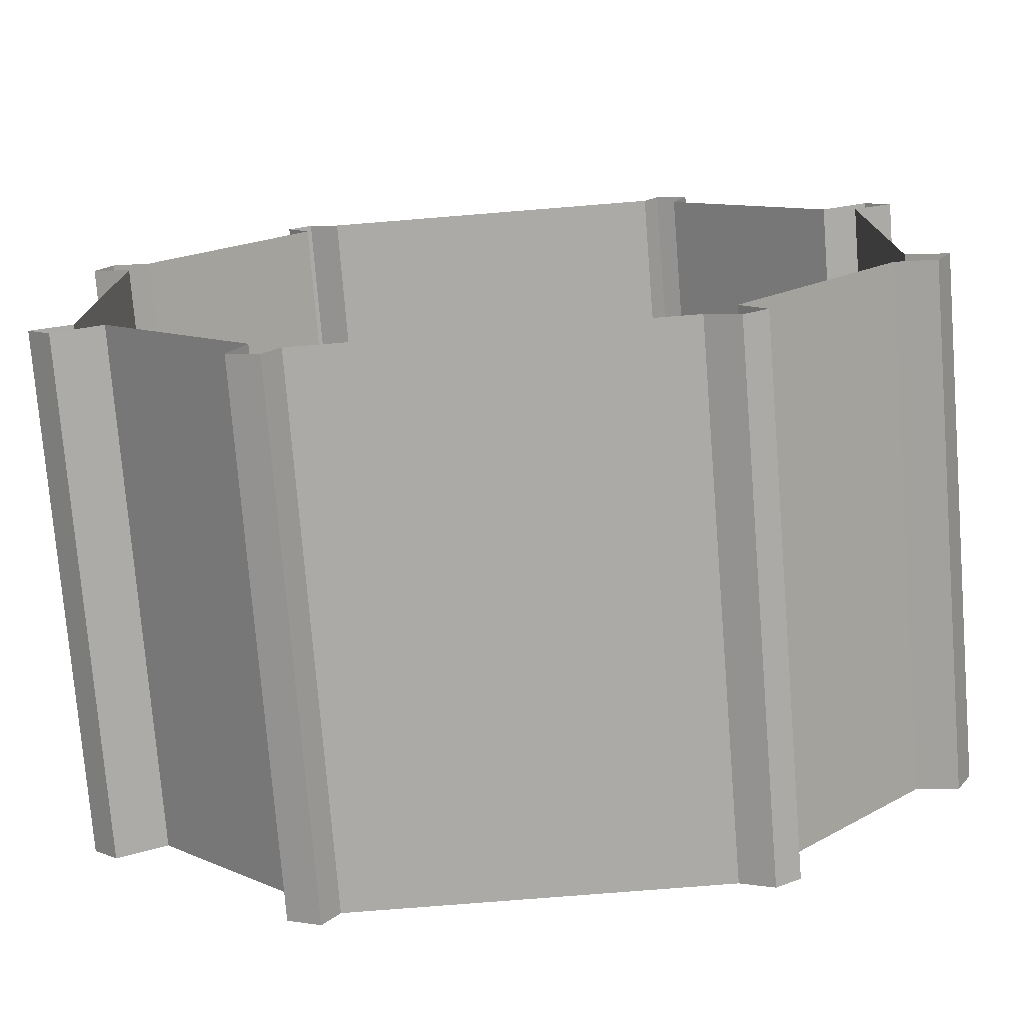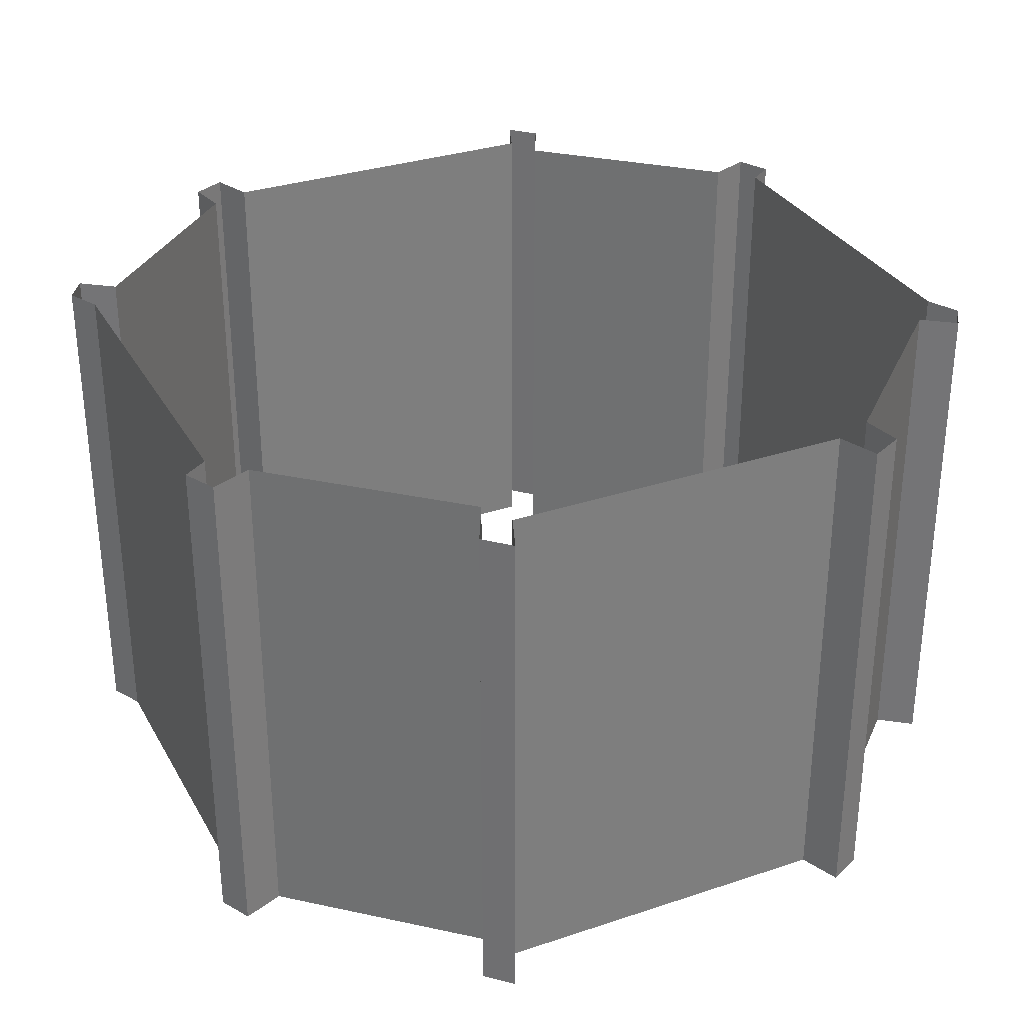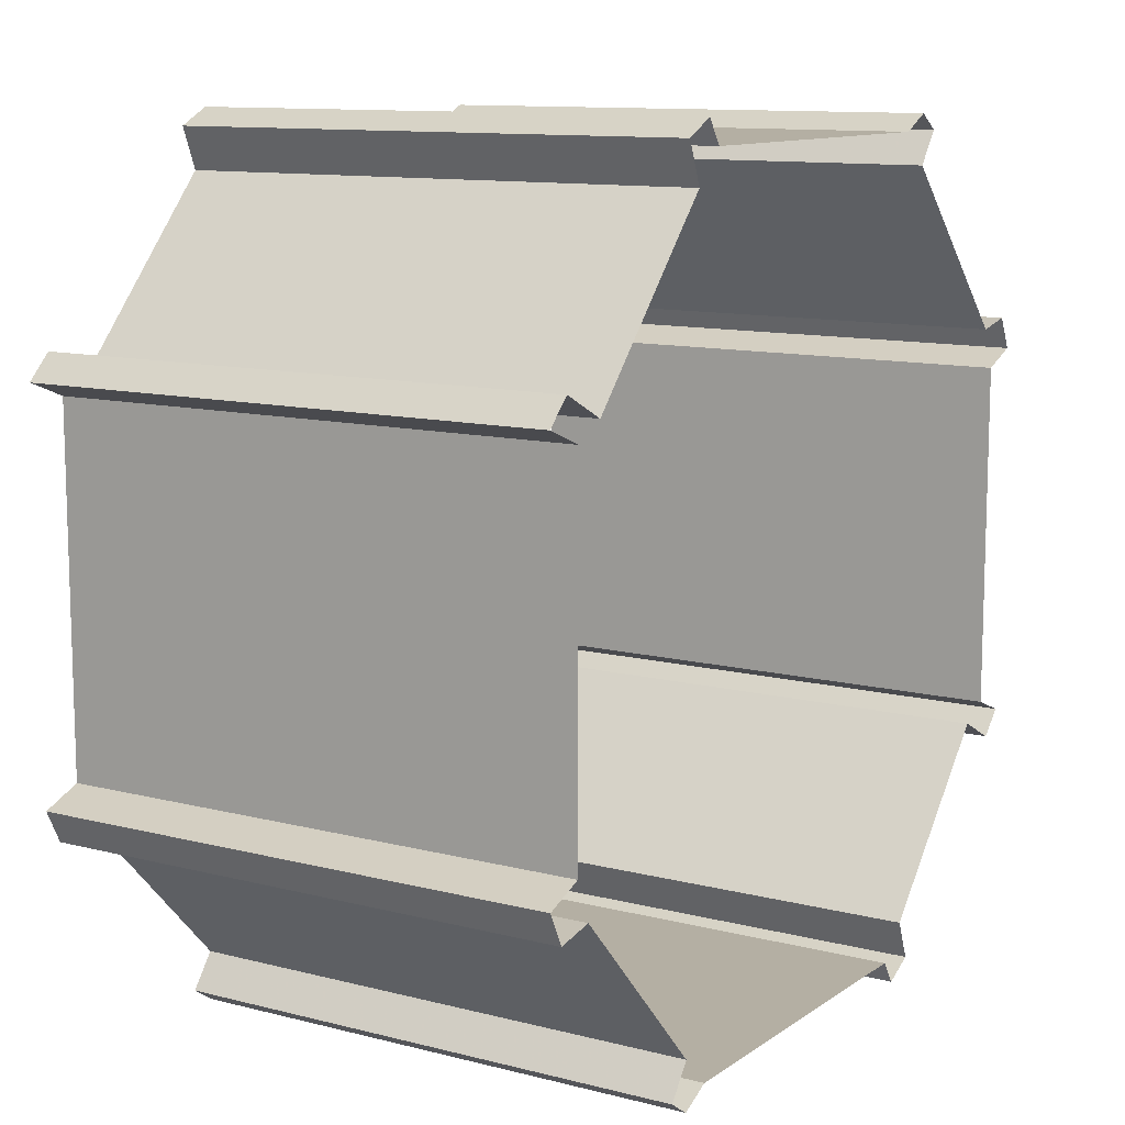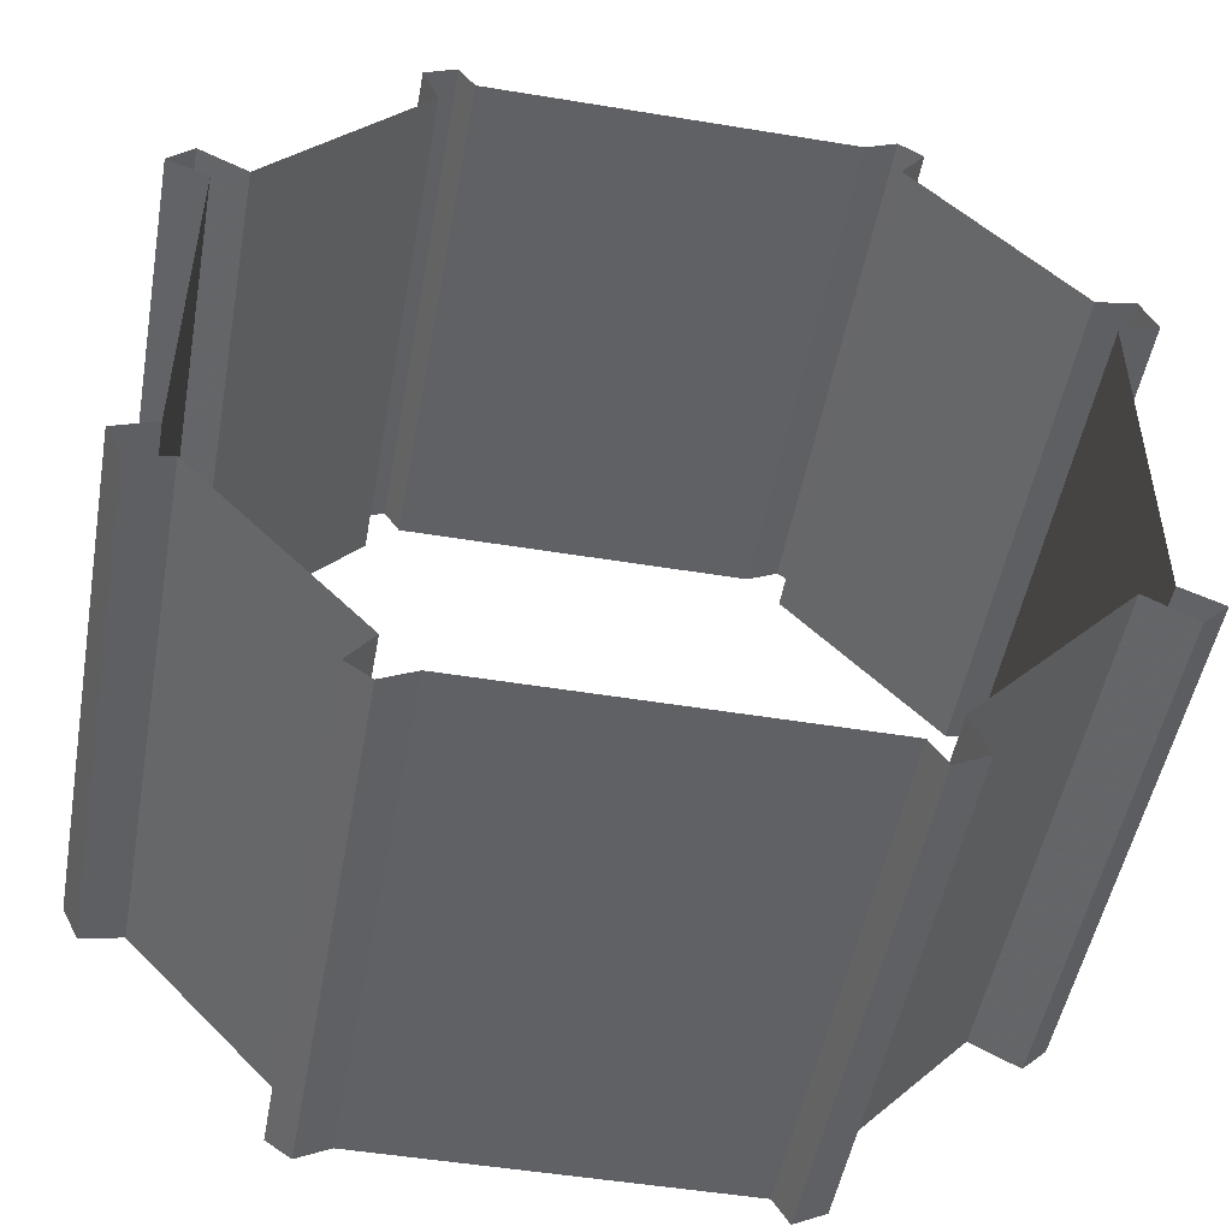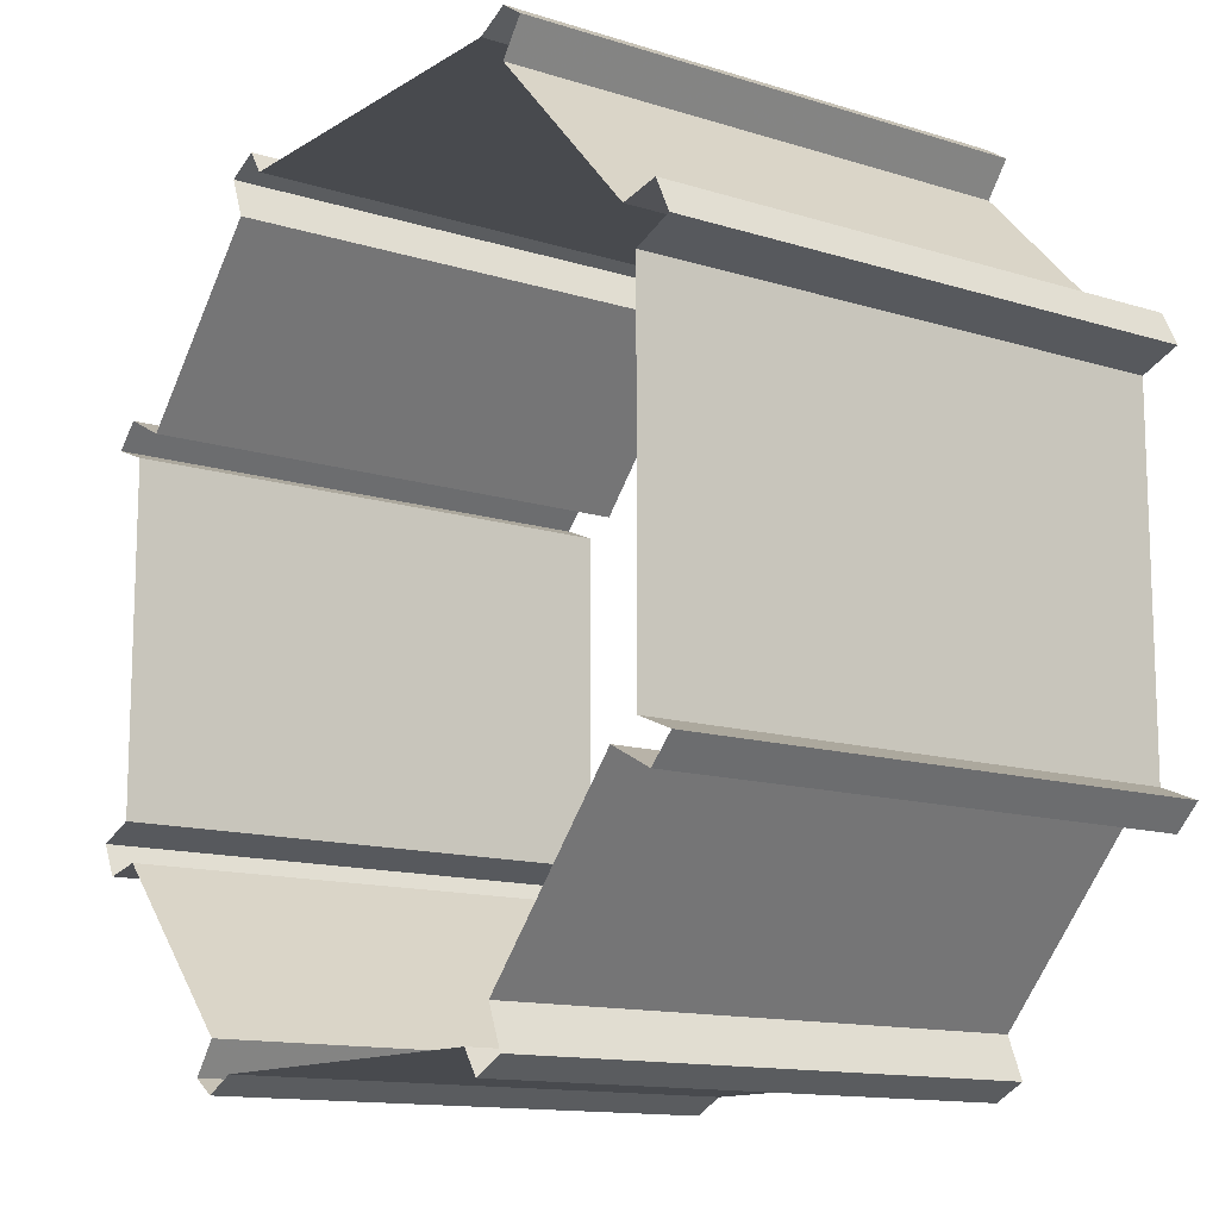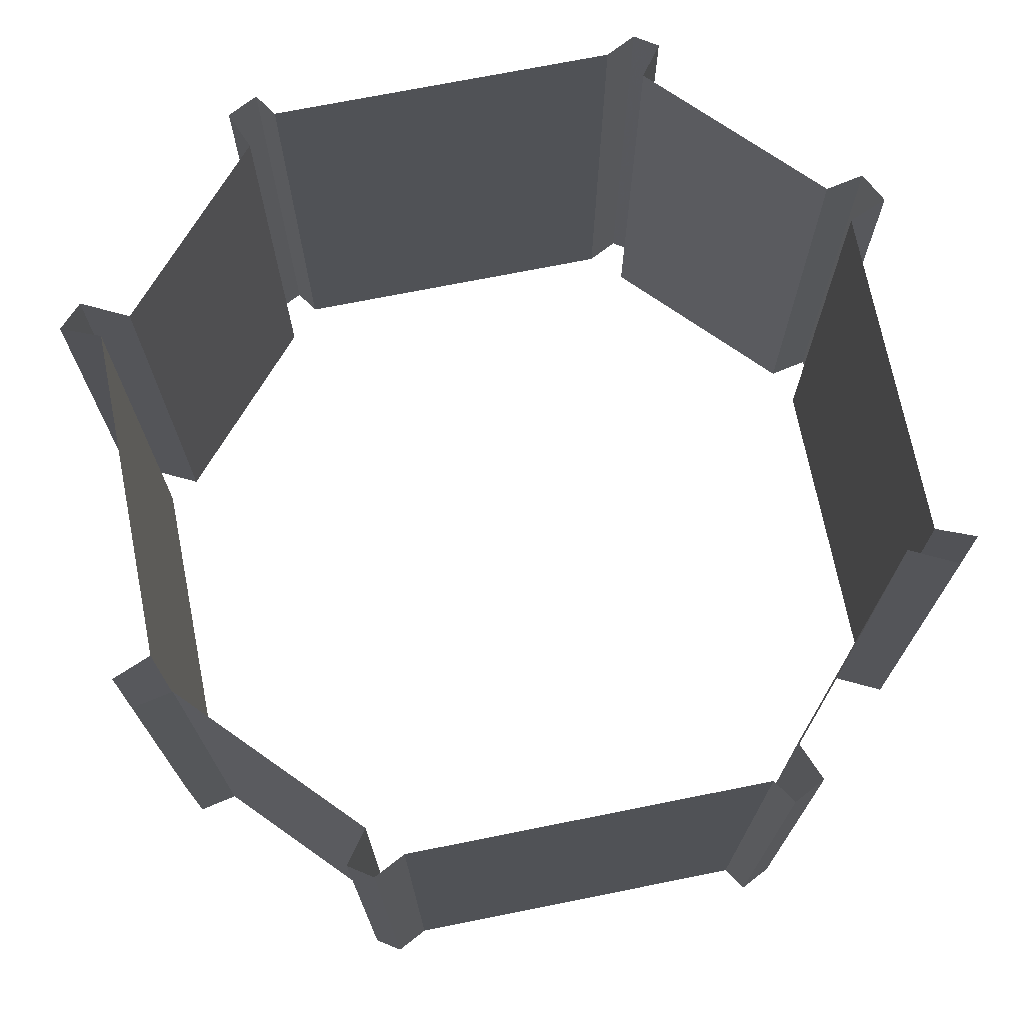
<metadata>
{"format":"obj","ext":"obj","renderer":"f3d","projection":"perspective","resolution":1024,"background":"white","views":[{"elev":-75.9,"azim":4.6,"up":"+Z"},{"elev":31.8,"azim":-115.2,"up":"+Y"},{"elev":11.2,"azim":122.1,"up":"+Z"},{"elev":-49.8,"azim":169.7,"up":"+Z"},{"elev":-13.0,"azim":-125.9,"up":"+Z"},{"elev":71.7,"azim":-11.3,"up":"+Y"}]}
</metadata>
<code>
v -0.1797 0.3047 0.3906
v 0.1719 0.3047 0.3906
v 0.1719 0.5391 0.3906
v -0.1797 0.5391 0.3906
v -0.2109 0.3047 0.4062
v -0.2109 0.5391 0.4062
v -0.2344 0.3047 0.3906
v -0.2344 0.5391 0.3906
v -0.2109 0.3047 0.3594
v -0.2109 0.5391 0.3594
v -0.3672 0.3047 0.1953
v -0.3672 0.5391 0.1953
v -0.4062 0.3047 0.2031
v -0.4062 0.5391 0.2031
v -0.4219 0.3047 0.1719
v -0.4219 0.5391 0.1719
v -0.3828 0.3047 0.1562
v -0.3828 0.5391 0.1562
v -0.3828 0.3047 -0.1797
v -0.3828 0.5391 -0.1797
v -0.4219 0.3047 -0.1953
v -0.4219 0.5391 -0.1953
v -0.3984 0.3047 -0.2188
v -0.3984 0.5391 -0.2188
v -0.3516 0.3047 -0.1953
v -0.3516 0.5391 -0.1953
v -0.2031 0.3047 -0.3594
v -0.2031 0.5391 -0.3594
v -0.2188 0.3047 -0.3984
v -0.2188 0.5391 -0.3984
v -0.1875 0.3047 -0.4141
v -0.1875 0.5391 -0.4141
v -0.1719 0.3047 -0.3906
v -0.1719 0.5391 -0.3906
v 0.1797 0.3047 -0.3906
v 0.1797 0.5391 -0.3906
v 0.2109 0.3047 -0.4062
v 0.2109 0.5391 -0.4062
v 0.2344 0.3047 -0.3906
v 0.2344 0.5391 -0.3906
v 0.2109 0.3047 -0.3594
v 0.2109 0.5391 -0.3594
v 0.3672 0.3047 -0.1953
v 0.3672 0.5391 -0.1953
v 0.4062 0.3047 -0.2031
v 0.4062 0.5391 -0.2031
v 0.4219 0.3047 -0.1719
v 0.4219 0.5391 -0.1719
v 0.3828 0.3047 -0.1562
v 0.3828 0.5391 -0.1562
v 0.3828 0.3047 0.1797
v 0.3828 0.5391 0.1797
v 0.4219 0.3047 0.1953
v 0.4219 0.5391 0.1953
v 0.3984 0.3047 0.2188
v 0.3984 0.5391 0.2188
v 0.3516 0.3047 0.1953
v 0.3516 0.5391 0.1953
v 0.2031 0.3047 0.3594
v 0.2031 0.5391 0.3594
v 0.2188 0.3047 0.3984
v 0.2188 0.5391 0.3984
v 0.1875 0.3047 0.4141
v 0.1875 0.5391 0.4141
v 0.1875 0.7031 0.4141
v 0.1719 0.7031 0.3906
v -0.1797 0.7031 0.3906
v -0.2109 0.7031 0.4062
v -0.2344 0.7031 0.3906
v -0.2109 0.7031 0.3594
v -0.3672 0.7031 0.1953
v -0.4062 0.7031 0.2031
v -0.4219 0.7031 0.1719
v -0.3828 0.7031 0.1562
v -0.3828 0.7031 -0.1797
v -0.4219 0.7031 -0.1953
v -0.3984 0.7031 -0.2188
v -0.3516 0.7031 -0.1953
v -0.2031 0.7031 -0.3594
v -0.2188 0.7031 -0.3984
v -0.1875 0.7031 -0.4141
v -0.1719 0.7031 -0.3906
v 0.1797 0.7031 -0.3906
v 0.2109 0.7031 -0.4062
v 0.2344 0.7031 -0.3906
v 0.2109 0.7031 -0.3594
v 0.3672 0.7031 -0.1953
v 0.4062 0.7031 -0.2031
v 0.4219 0.7031 -0.1719
v 0.3828 0.7031 -0.1562
v 0.3828 0.7031 0.1797
v 0.4219 0.7031 0.1953
v 0.3984 0.7031 0.2188
v 0.3516 0.7031 0.1953
v 0.2031 0.7031 0.3594
v 0.2188 0.7031 0.3984
v 0.2188 0.8125 0.3984
v 0.1875 0.8125 0.4141
v 0.1719 0.8125 0.3906
v -0.1797 0.8125 0.3906
v -0.2109 0.8125 0.4062
v -0.2344 0.8125 0.3906
v -0.2109 0.8125 0.3594
v -0.3672 0.8125 0.1953
v -0.4062 0.8125 0.2031
v -0.4219 0.8125 0.1719
v -0.3828 0.8125 0.1562
v -0.3828 0.8125 -0.1797
v -0.4219 0.8125 -0.1953
v -0.3984 0.8125 -0.2188
v -0.3516 0.8125 -0.1953
v -0.2031 0.8125 -0.3594
v -0.2188 0.8125 -0.3984
v -0.1875 0.8125 -0.4141
v -0.1719 0.8125 -0.3906
v 0.1797 0.8125 -0.3906
v 0.2109 0.8125 -0.4062
v 0.2344 0.8125 -0.3906
v 0.2109 0.8125 -0.3594
v 0.3672 0.8125 -0.1953
v 0.4062 0.8125 -0.2031
v 0.4219 0.8125 -0.1719
v 0.3828 0.8125 -0.1562
v 0.3828 0.8125 0.1797
v 0.4219 0.8125 0.1953
v 0.3984 0.8125 0.2188
v 0.3516 0.8125 0.1953
v 0.2031 0.8125 0.3594
f 1 2 3
f 1 3 4
f 9 10 11
f 11 10 12
f 17 18 19
f 19 18 20
f 25 26 27
f 27 26 28
f 33 34 35
f 35 34 36
f 41 42 43
f 43 42 44
f 49 50 51
f 51 50 52
f 57 58 59
f 59 58 60
f 1 4 5
f 5 4 6
f 5 6 7
f 7 6 8
f 7 8 9
f 9 8 10
f 11 12 13
f 13 12 14
f 13 14 15
f 15 14 16
f 15 16 17
f 17 16 18
f 19 20 21
f 21 20 22
f 21 22 23
f 23 22 24
f 23 24 25
f 25 24 26
f 27 28 29
f 29 28 30
f 29 30 31
f 31 30 32
f 31 32 33
f 33 32 34
f 35 36 37
f 37 36 38
f 37 38 39
f 39 38 40
f 39 40 41
f 41 40 42
f 43 44 45
f 45 44 46
f 45 46 47
f 47 46 48
f 47 48 49
f 49 48 50
f 51 52 53
f 53 52 54
f 53 54 55
f 55 54 56
f 55 56 57
f 57 56 58
f 59 60 61
f 61 60 62
f 61 62 63
f 63 62 64
f 63 64 2
f 2 64 3
f 3 64 65
f 3 65 66
f 4 67 6
f 6 67 68
f 6 68 8
f 8 68 69
f 8 69 10
f 10 69 70
f 12 71 14
f 14 71 72
f 14 72 16
f 16 72 73
f 16 73 18
f 18 73 74
f 20 75 22
f 22 75 76
f 22 76 24
f 24 76 77
f 24 77 26
f 26 77 78
f 28 79 30
f 30 79 80
f 30 80 32
f 32 80 81
f 32 81 34
f 34 81 82
f 36 83 38
f 38 83 84
f 38 84 40
f 40 84 85
f 40 85 42
f 42 85 86
f 44 87 46
f 46 87 88
f 46 88 48
f 48 88 89
f 48 89 50
f 50 89 90
f 52 91 54
f 54 91 92
f 54 92 56
f 56 92 93
f 56 93 58
f 58 93 94
f 60 95 62
f 62 95 96
f 62 96 64
f 64 96 65
f 3 66 4
f 4 66 67
f 10 70 12
f 12 70 71
f 18 74 20
f 20 74 75
f 26 78 28
f 28 78 79
f 34 82 36
f 36 82 83
f 42 86 44
f 44 86 87
f 50 90 52
f 52 90 91
f 58 94 60
f 60 94 95
f 65 96 97
f 65 97 98
f 65 98 66
f 66 98 99
f 67 100 68
f 68 100 101
f 68 101 69
f 69 101 102
f 69 102 70
f 70 102 103
f 71 104 72
f 72 104 105
f 72 105 73
f 73 105 106
f 73 106 74
f 74 106 107
f 75 108 76
f 76 108 109
f 76 109 77
f 77 109 110
f 77 110 78
f 78 110 111
f 79 112 80
f 80 112 113
f 80 113 81
f 81 113 114
f 81 114 82
f 82 114 115
f 83 116 84
f 84 116 117
f 84 117 85
f 85 117 118
f 85 118 86
f 86 118 119
f 87 120 88
f 88 120 121
f 88 121 89
f 89 121 122
f 89 122 90
f 90 122 123
f 91 124 92
f 92 124 125
f 92 125 93
f 93 125 126
f 93 126 94
f 94 126 127
f 95 128 96
f 96 128 97
f 66 99 67
f 67 99 100
f 70 103 71
f 71 103 104
f 74 107 75
f 75 107 108
f 78 111 79
f 79 111 112
f 82 115 83
f 83 115 116
f 86 119 87
f 87 119 120
f 90 123 91
f 91 123 124
f 94 127 95
f 95 127 128

</code>
